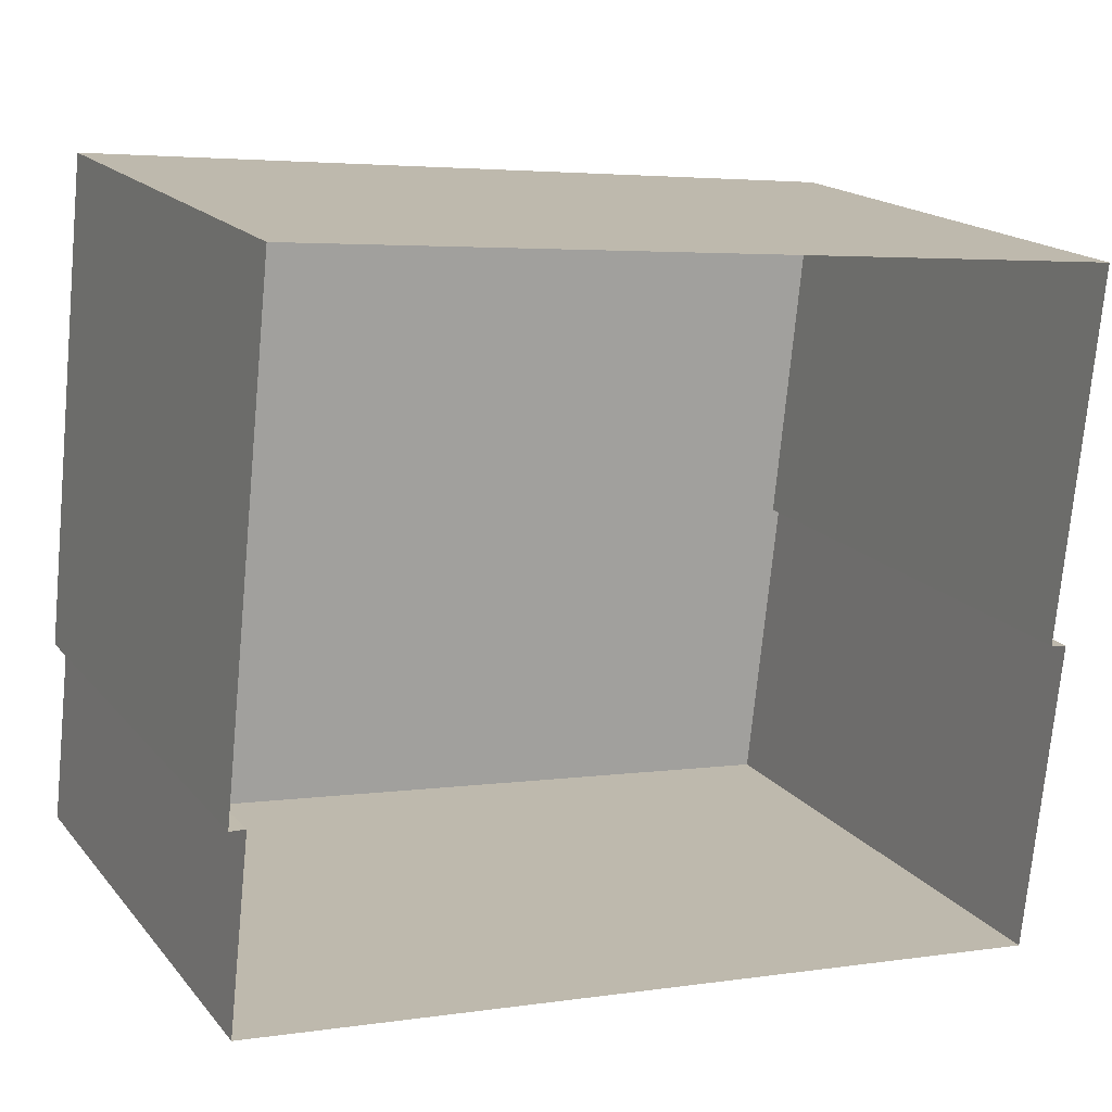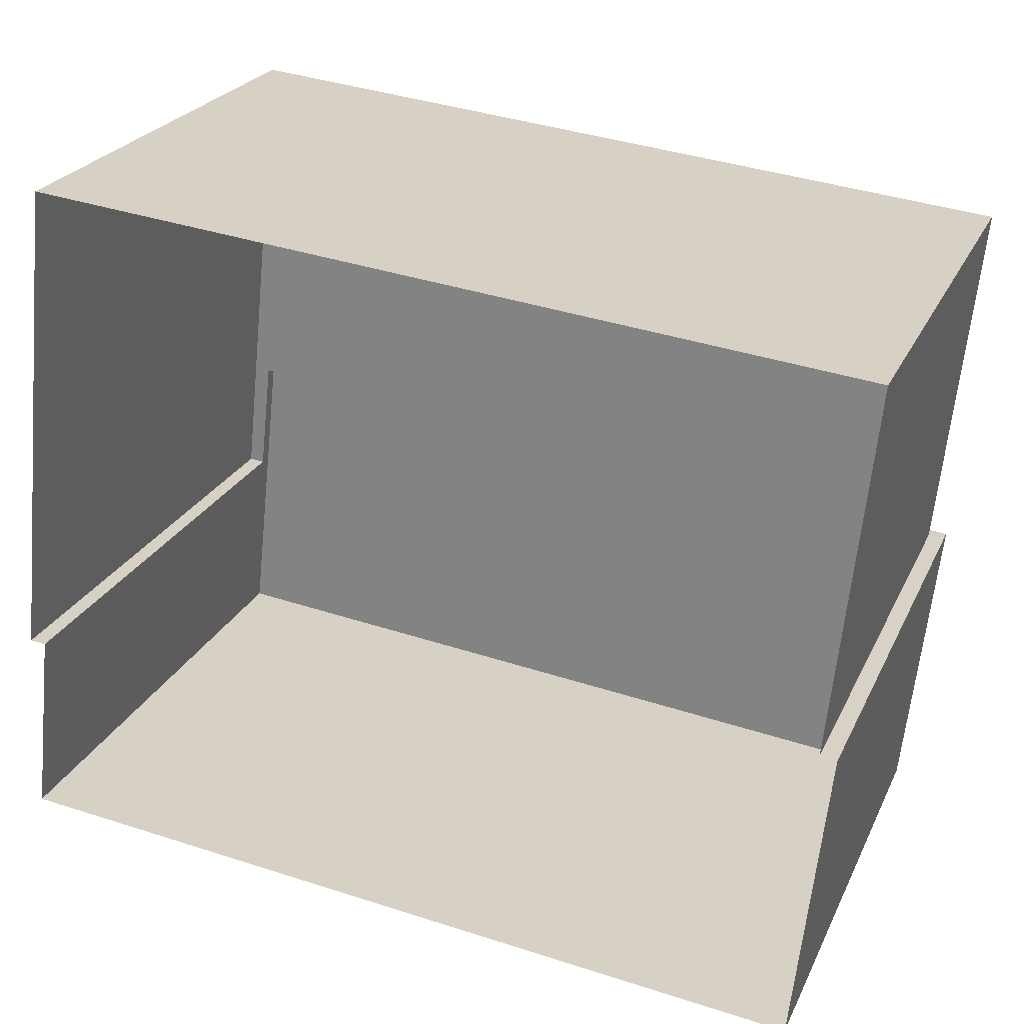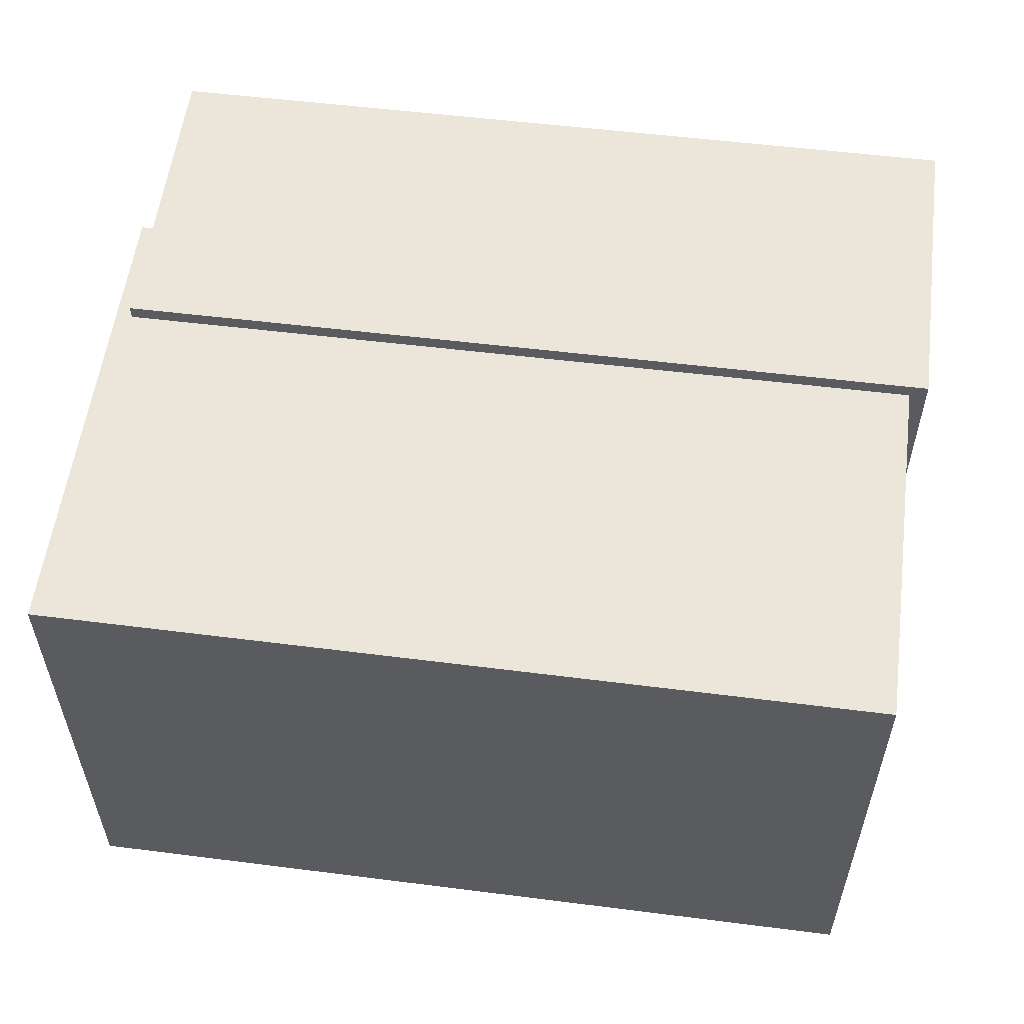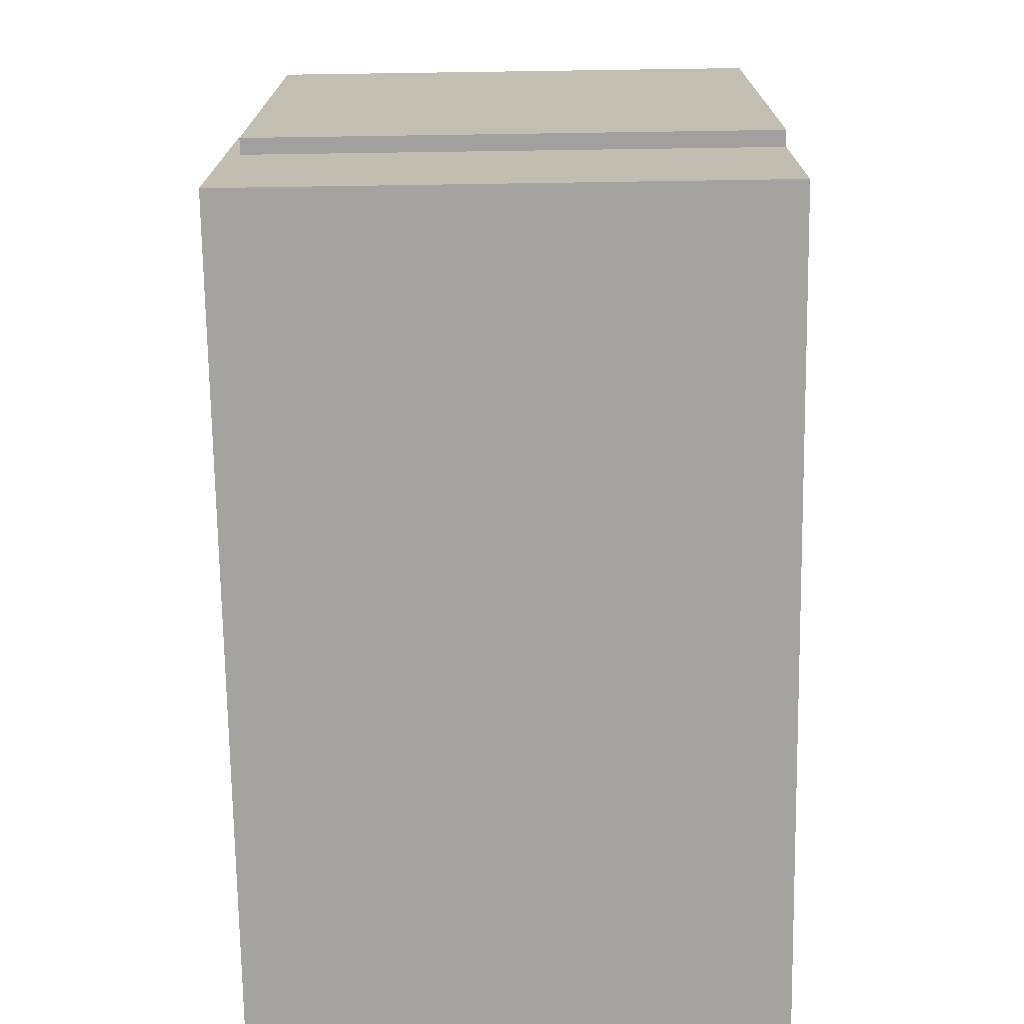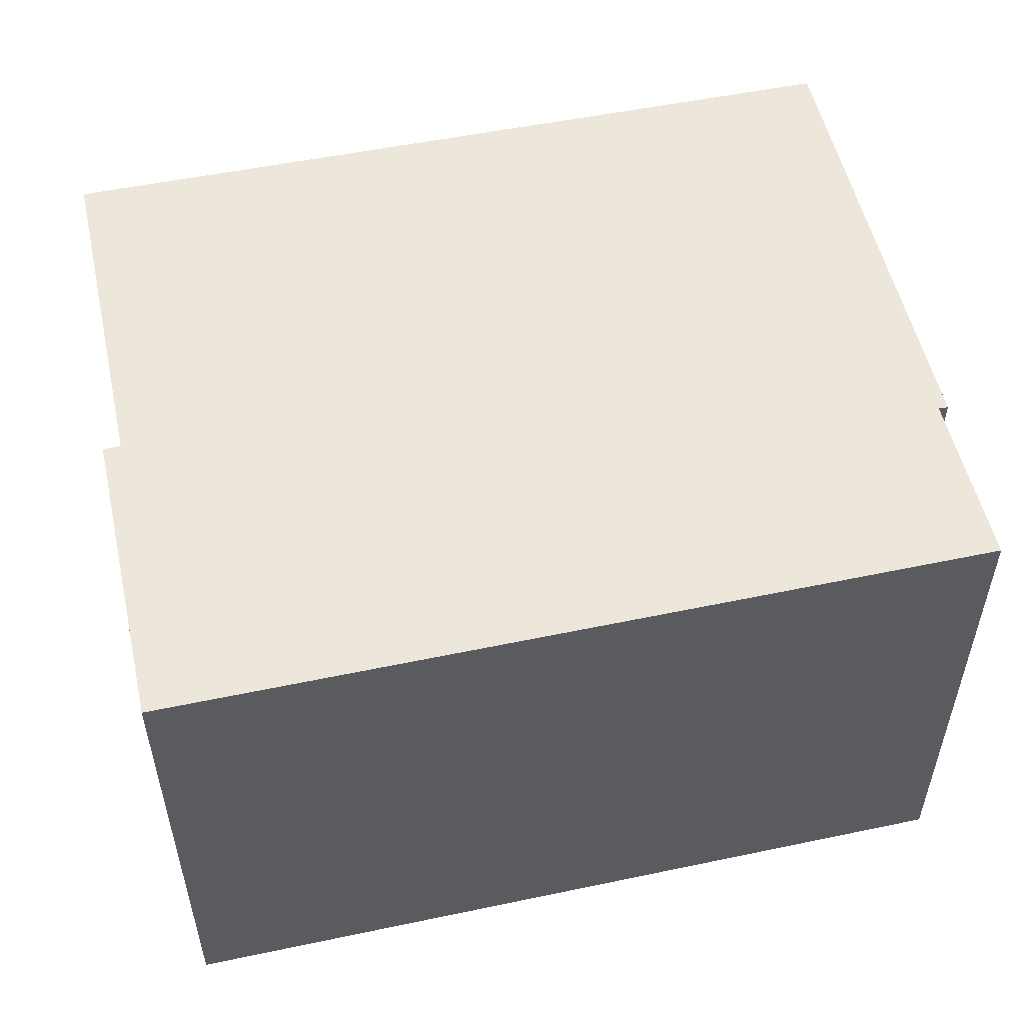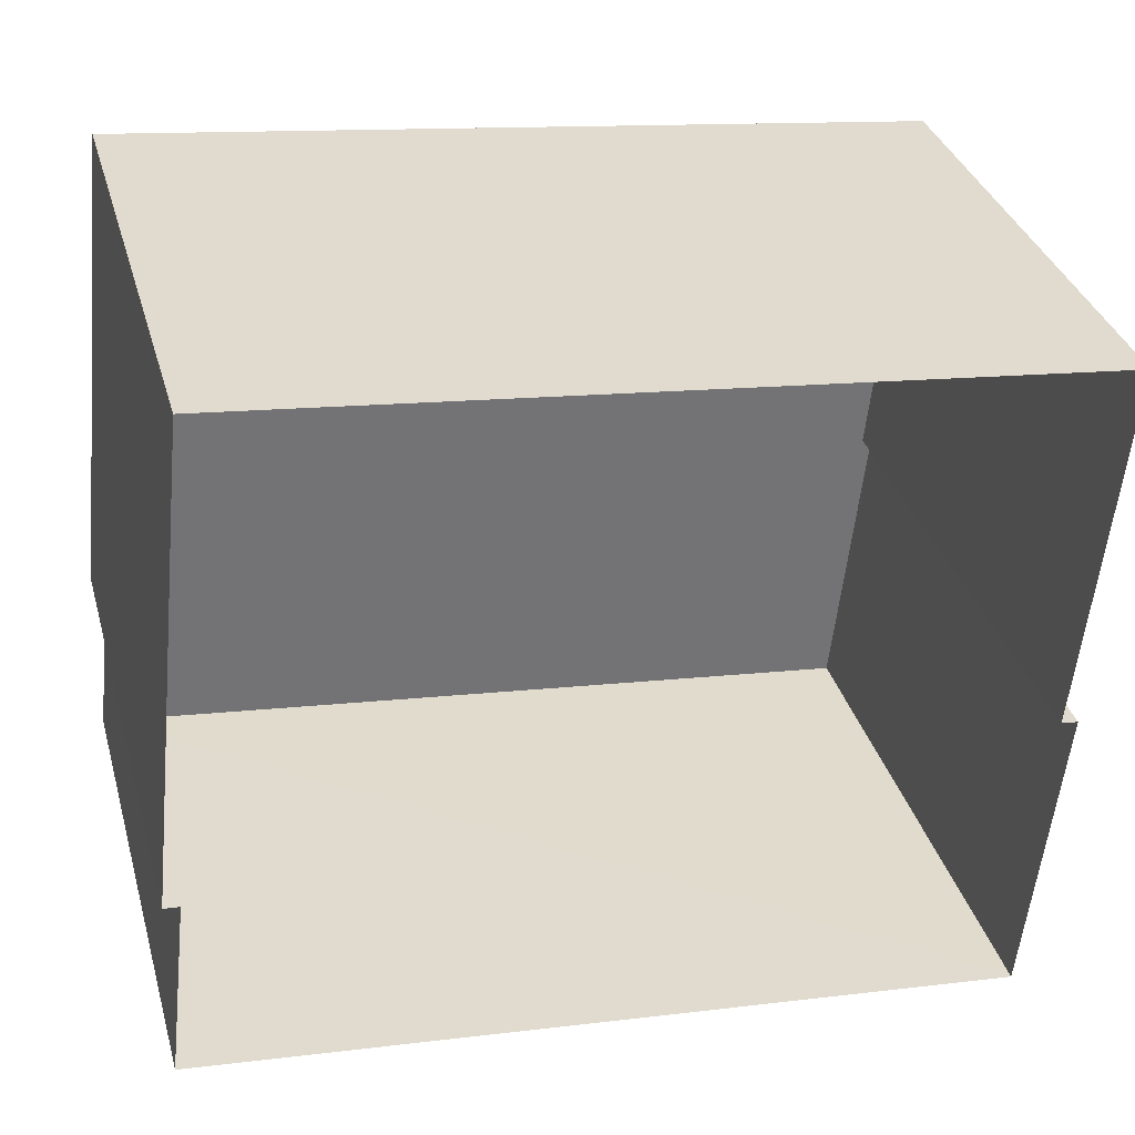
<metadata>
{"format":"obj","ext":"obj","renderer":"f3d","projection":"perspective","resolution":1024,"background":"white","views":[{"elev":17.5,"azim":153.6,"up":"+Y"},{"elev":24.2,"azim":-159.7,"up":"+Y"},{"elev":56.4,"azim":-166.4,"up":"+Z"},{"elev":-66.5,"azim":90.9,"up":"+Y"},{"elev":53.4,"azim":-6.4,"up":"+Z"},{"elev":34.3,"azim":164.7,"up":"+Y"}]}
</metadata>
<code>
v -8244 -3.773e+04 23.71
v -8244 -3.773e+04 23.71
v -8244 -3.773e+04 19.32
v -8244 -3.773e+04 19.32
v -8237 -3.773e+04 23.7
v -8244 -3.773e+04 23.59
v -8237 -3.773e+04 23.58
v -8244 -3.773e+04 19.32
v -8237 -3.773e+04 23.58
v -8237 -3.773e+04 19.32
v -8237 -3.773e+04 19.32
v -8237 -3.773e+04 23.7
v -8244 -3.773e+04 23.59
v -8244 -3.773e+04 19.32
v -8238 -3.773e+04 23.58
v -8238 -3.773e+04 19.32
v -8237 -3.773e+04 23.58
v -8237 -3.773e+04 19.32
f 18 10 16
f 14 16 8
f 10 11 4
f 3 8 4
f 16 10 8
f 8 10 4
f 1 2 3
f 4 1 3
f 5 6 2
f 2 6 3
f 5 7 6
f 3 6 8
f 7 5 9
f 10 9 11
f 11 9 12
f 9 5 12
f 12 4 11
f 12 1 4
f 6 13 14
f 8 6 14
f 15 16 14
f 13 15 14
f 17 18 16
f 15 17 16
f 10 18 17
f 9 10 17
f 12 2 1
f 12 5 2
f 13 7 15
f 15 7 17
f 13 6 7
f 17 7 9

</code>
